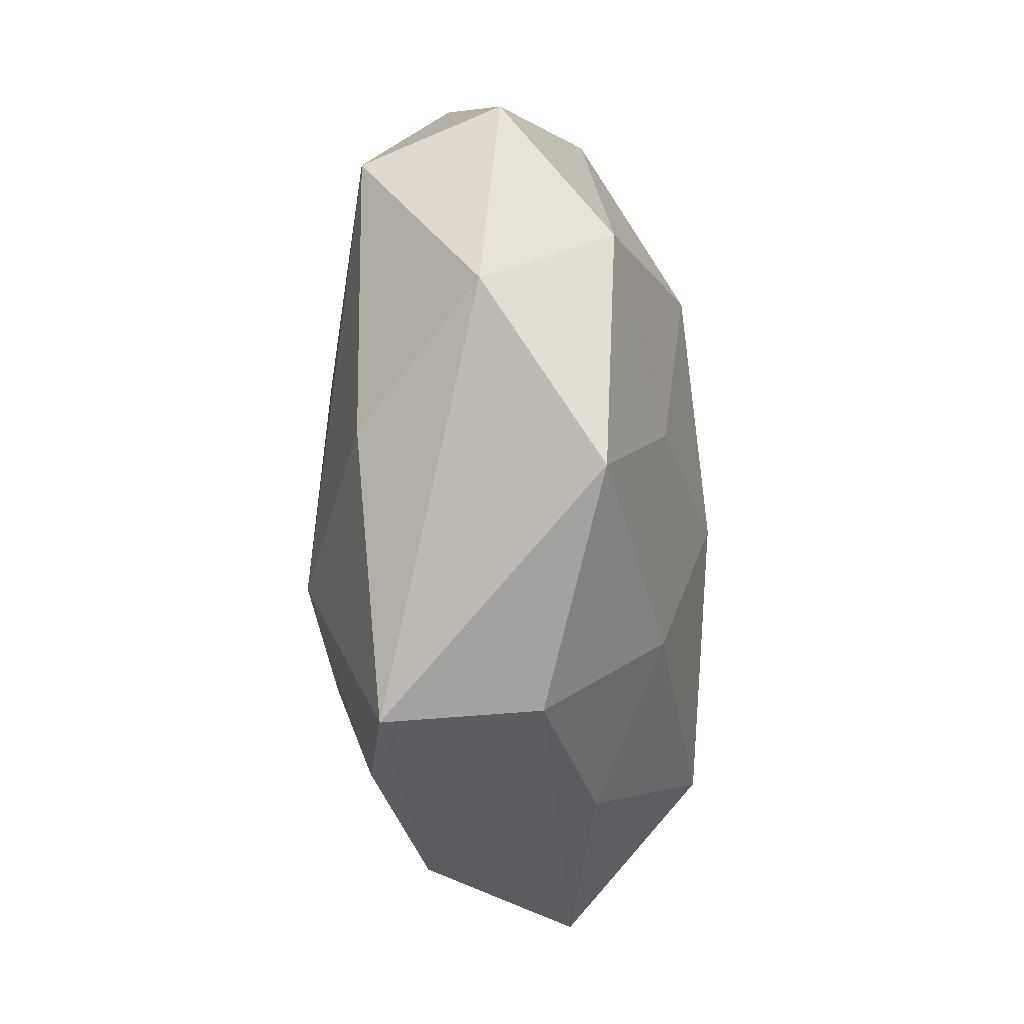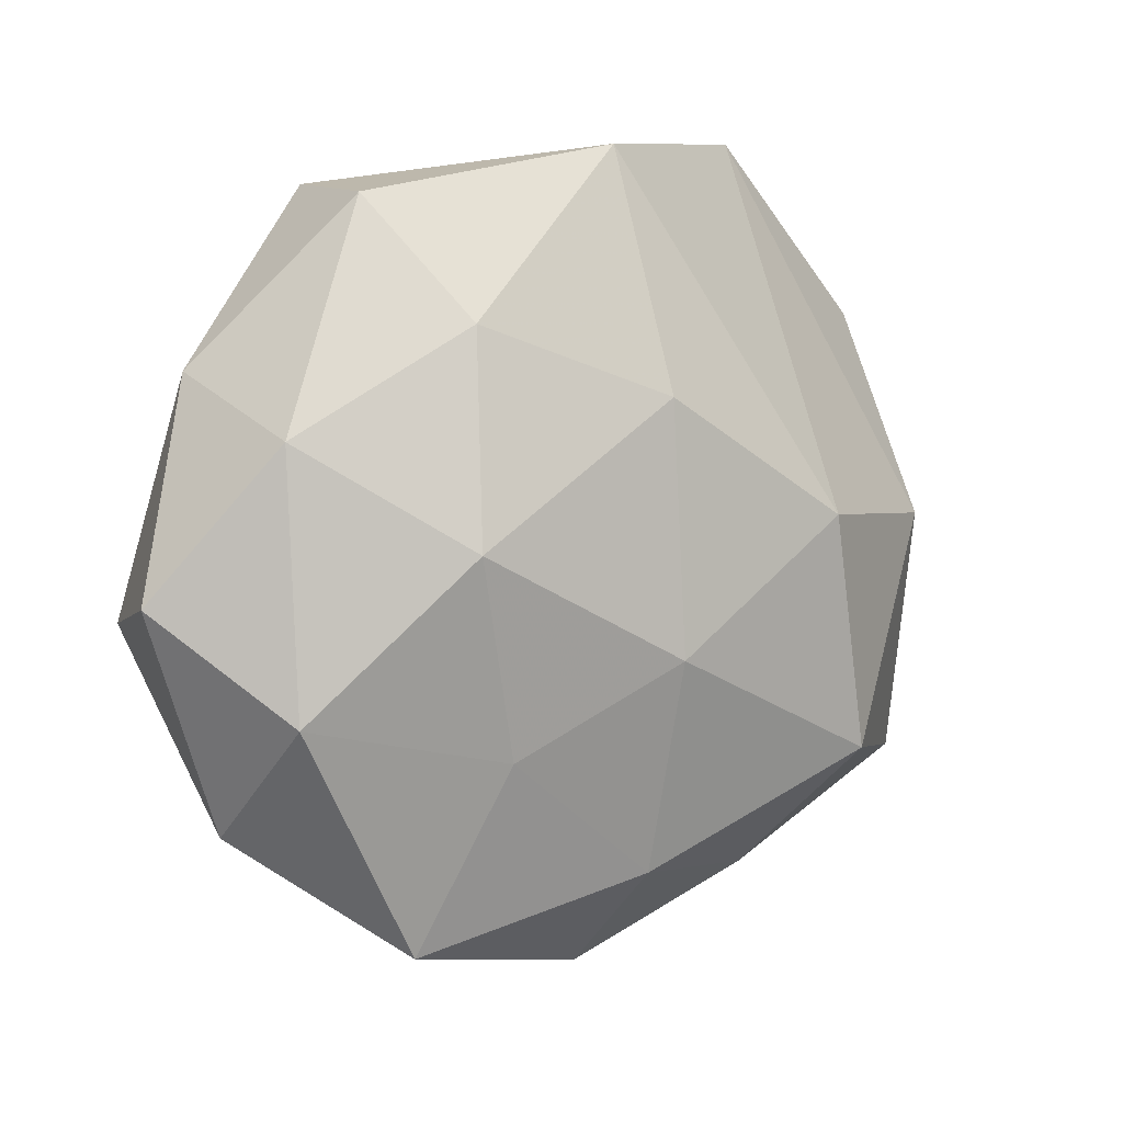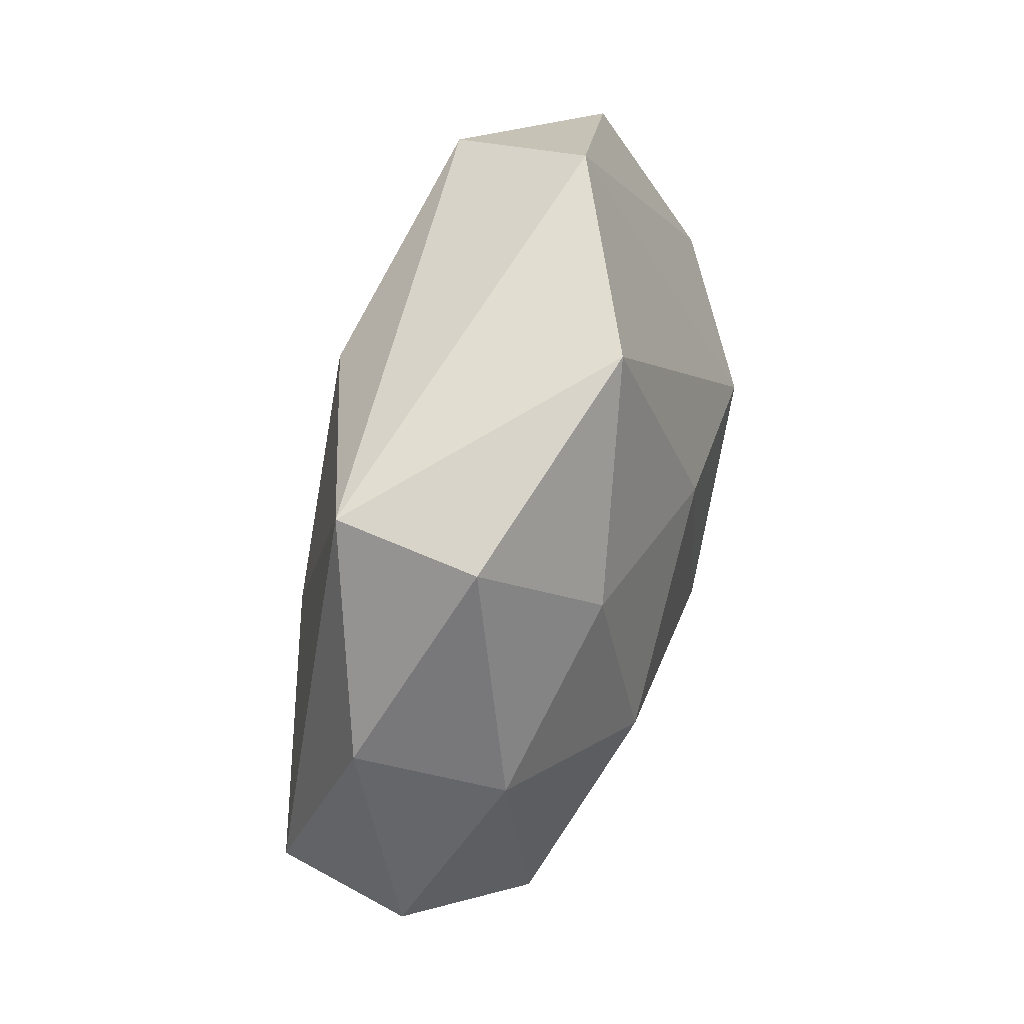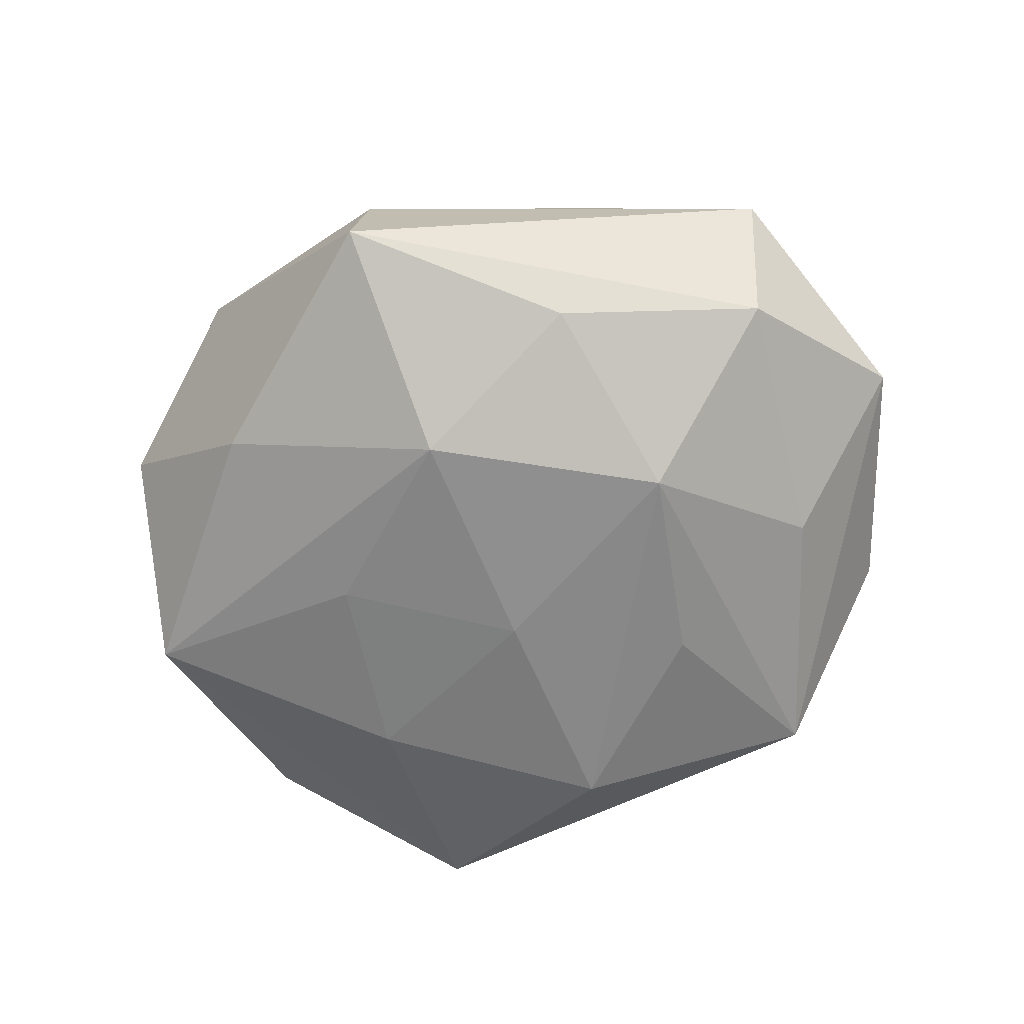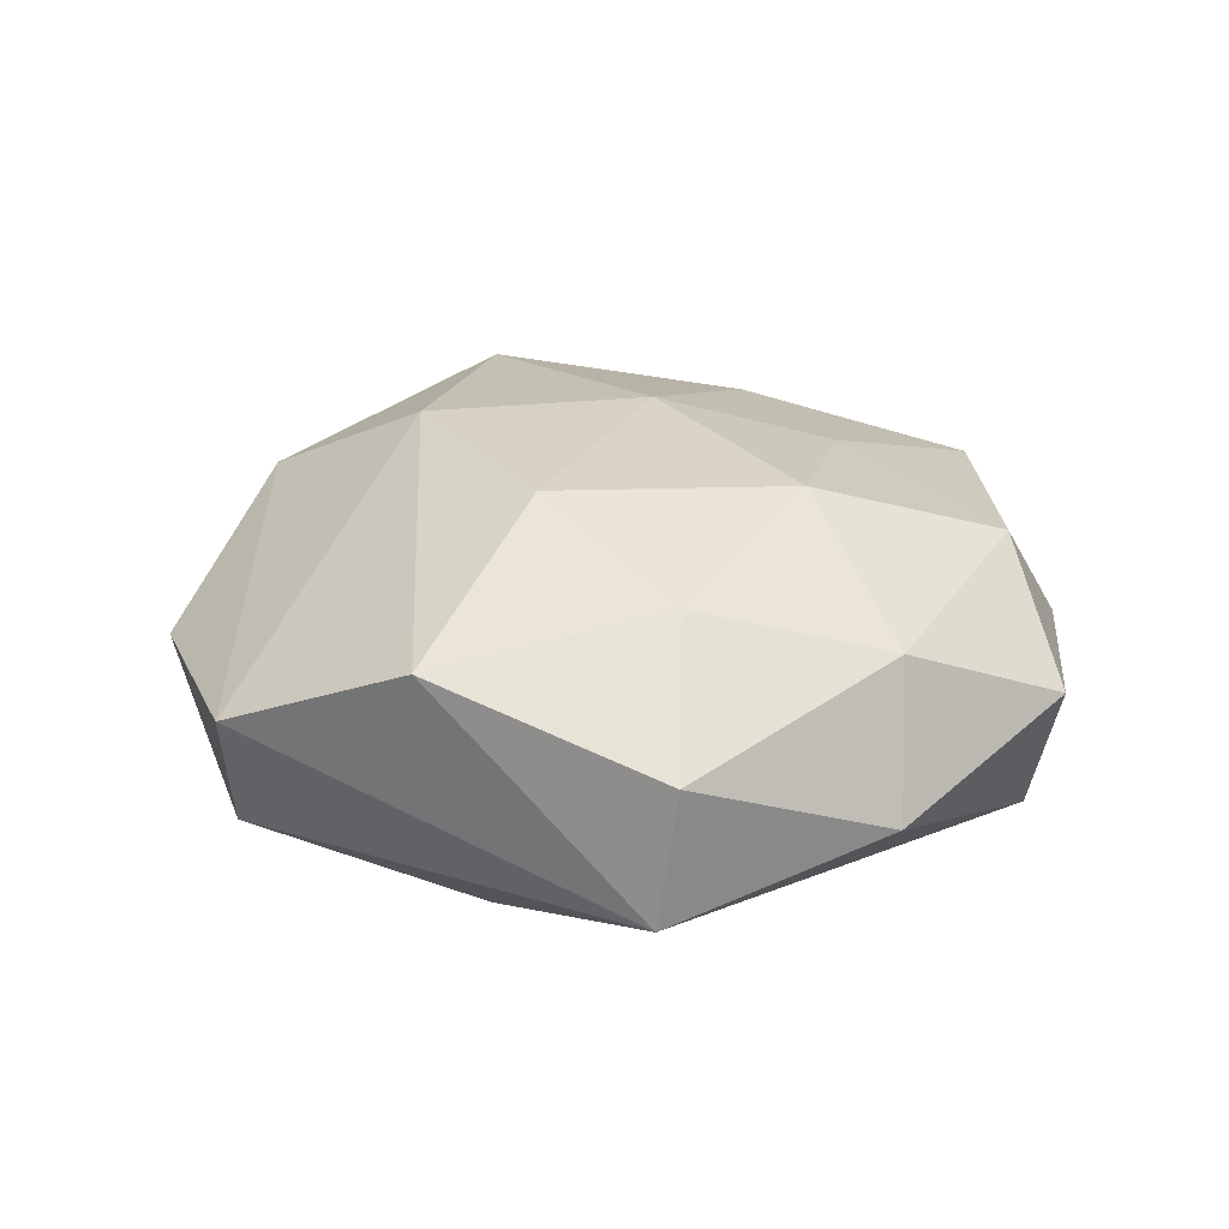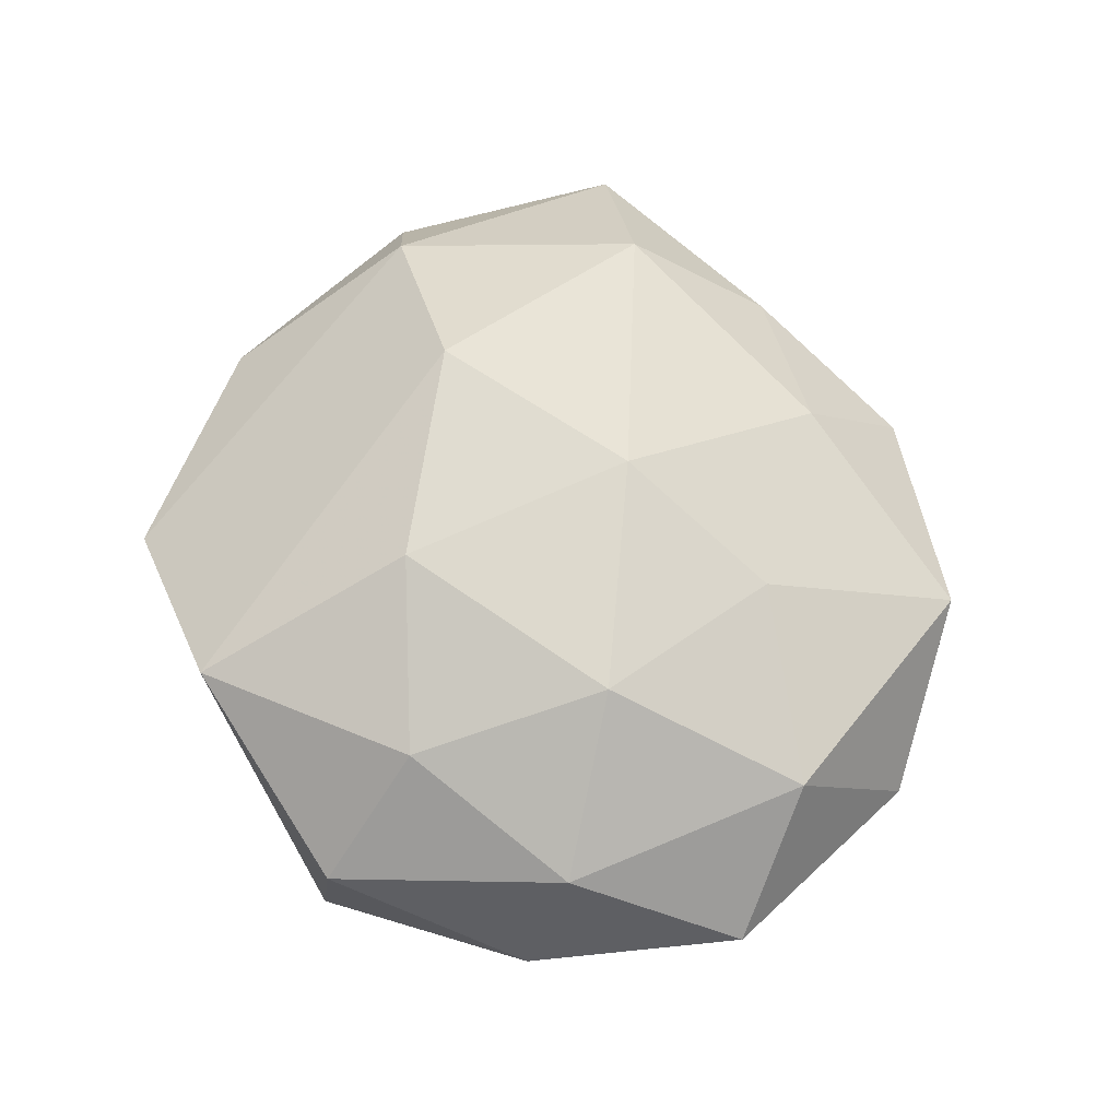
<metadata>
{"format":"obj","ext":"obj","renderer":"f3d","projection":"perspective","resolution":1024,"background":"white","views":[{"elev":-61.0,"azim":-86.8,"up":"+Y"},{"elev":6.6,"azim":-35.0,"up":"+Y"},{"elev":62.7,"azim":-74.5,"up":"+Y"},{"elev":-68.4,"azim":23.5,"up":"+Z"},{"elev":24.5,"azim":-152.3,"up":"+Z"},{"elev":67.7,"azim":-112.3,"up":"+Z"}]}
</metadata>
<code>
v 7.689e-05 -0.04169 0.00342
v -0.02236 0.01475 -0.01582
v -0.02346 -0.02628 -0.01358
v 0.02546 -0.01974 0.01895
v -0.002199 0.03025 -0.017
v -0.0193 0.02431 0.01512
v 0.0381 -0.0165 -0.01138
v 0.0333 0.01037 -0.01241
v 0.01529 0.01618 -0.01807
v -0.03675 0.01377 0.01005
v 0.04873 0.0003377 -0.002331
v -0.0005264 -0.04333 -0.01243
v -0.02369 -0.03628 0.01063
v 0.0001368 -0.00813 0.02182
v -0.01655 -0.01709 0.01705
v -0.03847 -0.02467 -0.000618
v 0.01995 0.04223 0.002585
v 0.0206 -0.00487 -0.02094
v -0.04307 -0.00494 -0.01262
v -0.03962 0.01976 -0.004566
v 0.02001 0.004877 0.02109
v -0.001373 -0.01889 -0.0212
v 0.03864 0.02446 0.0002108
v -0.02527 0.03661 0.004111
v -0.03708 -0.01247 0.01269
v 0.01801 -0.03277 0.008114
v 0.04182 -0.02333 0.004586
v -0.02199 0.00333 0.02012
v -0.01836 -0.005414 -0.018
v -0.02358 0.03768 -0.0102
v 0.0003373 -0.03014 0.01572
v 0.03922 0.003272 0.01158
v -0.04743 -0.001733 0.001771
v -0.001265 0.0414 0.01186
v -0.0004278 0.01722 0.02053
v 0.01774 -0.02609 -0.01574
v 0.02277 0.03617 -0.01147
v -0.001825 0.005903 -0.01997
f 20 24 30
f 16 33 19
f 33 20 19
f 19 20 30
f 12 13 16
f 25 33 16
f 16 13 25
f 10 25 28
f 33 25 10
f 10 20 33
f 24 20 10
f 17 21 32
f 27 32 4
f 4 32 21
f 2 19 30
f 16 19 3
f 3 12 16
f 3 19 22
f 22 12 3
f 36 12 22
f 17 32 23
f 27 4 26
f 14 4 21
f 14 35 28
f 21 35 14
f 28 35 6
f 6 10 28
f 24 10 6
f 34 21 17
f 34 35 21
f 34 6 35
f 24 6 34
f 34 17 30
f 30 24 34
f 5 2 30
f 22 19 29
f 19 2 29
f 18 36 22
f 18 5 9
f 8 18 37
f 37 18 9
f 17 23 37
f 9 5 37
f 30 17 37
f 37 5 30
f 11 32 27
f 11 23 32
f 8 37 11
f 11 37 23
f 13 12 1
f 1 12 27
f 27 26 1
f 15 14 28
f 28 25 15
f 15 25 13
f 4 14 31
f 13 1 31
f 31 15 13
f 14 15 31
f 31 26 4
f 31 1 26
f 2 5 38
f 38 29 2
f 22 29 38
f 38 18 22
f 5 18 38
f 36 18 7
f 7 11 27
f 7 18 8
f 8 11 7
f 27 12 7
f 12 36 7

</code>
